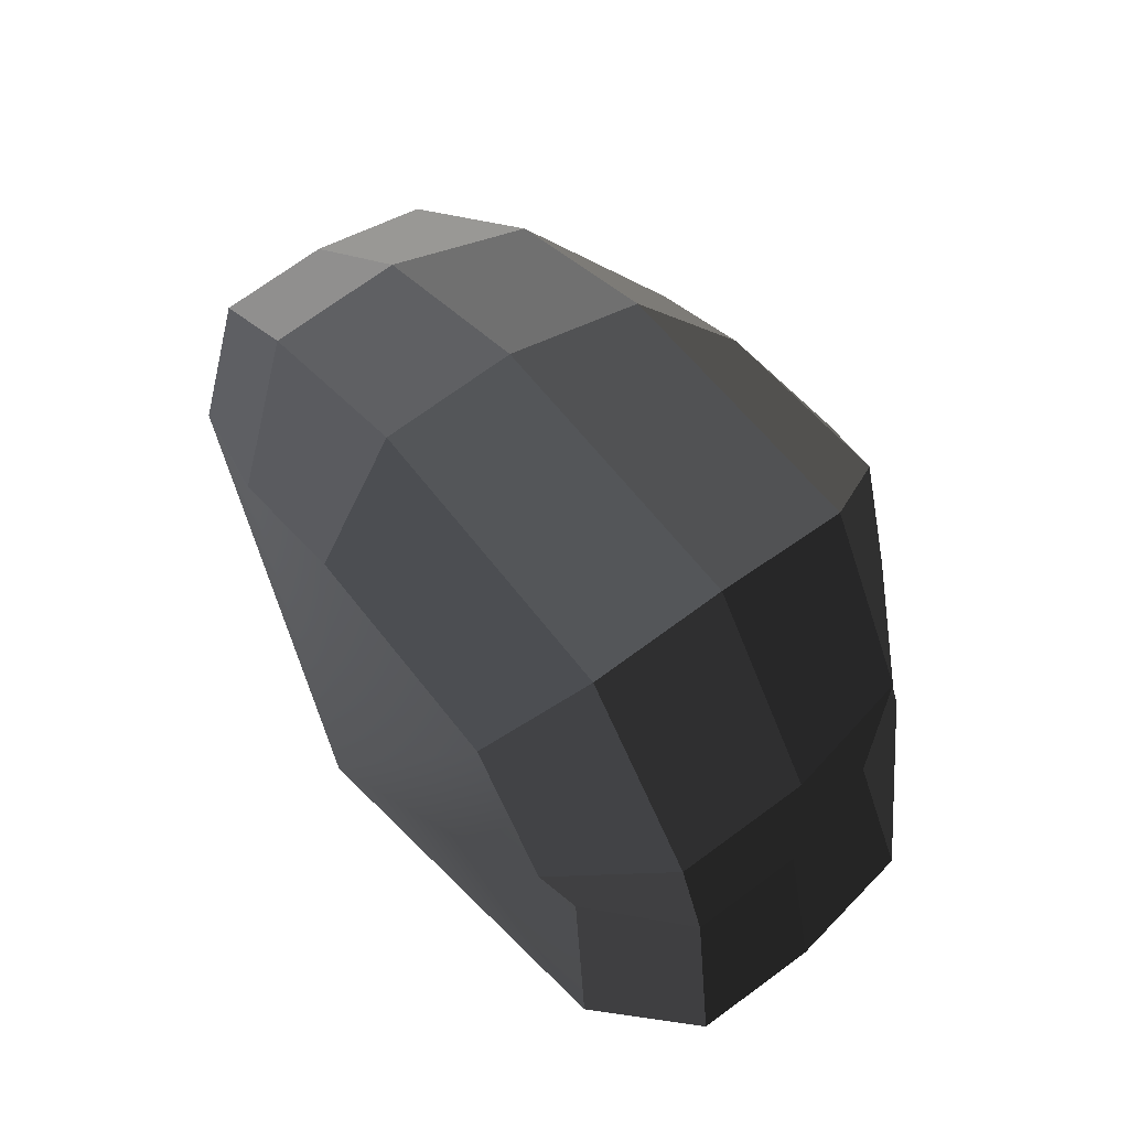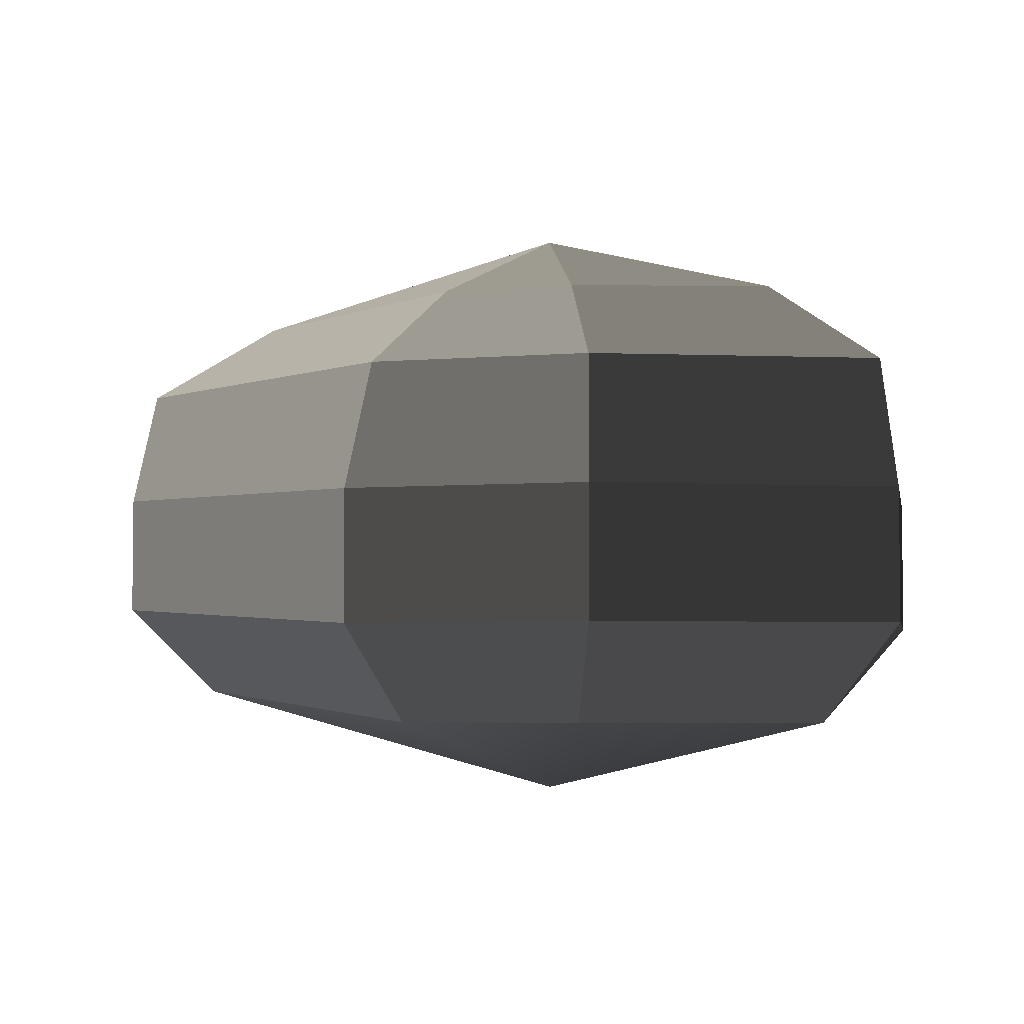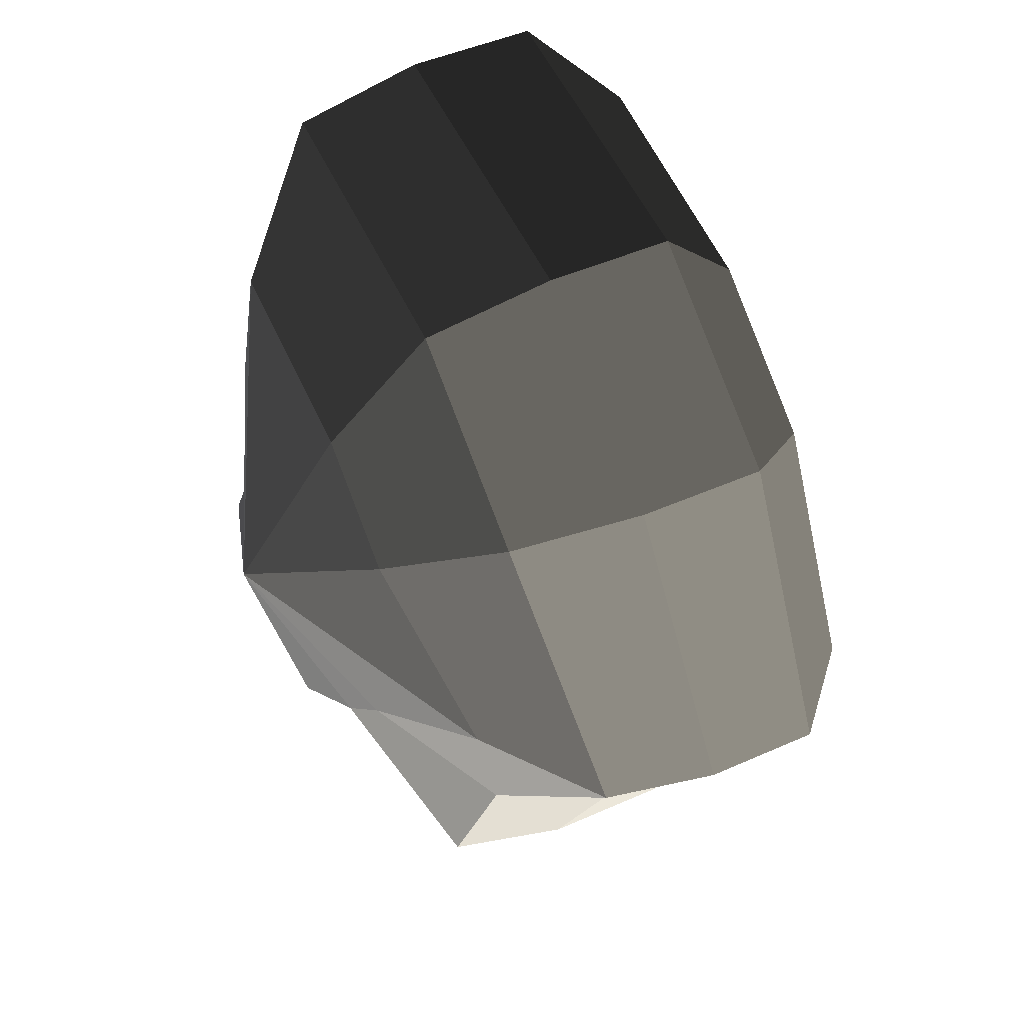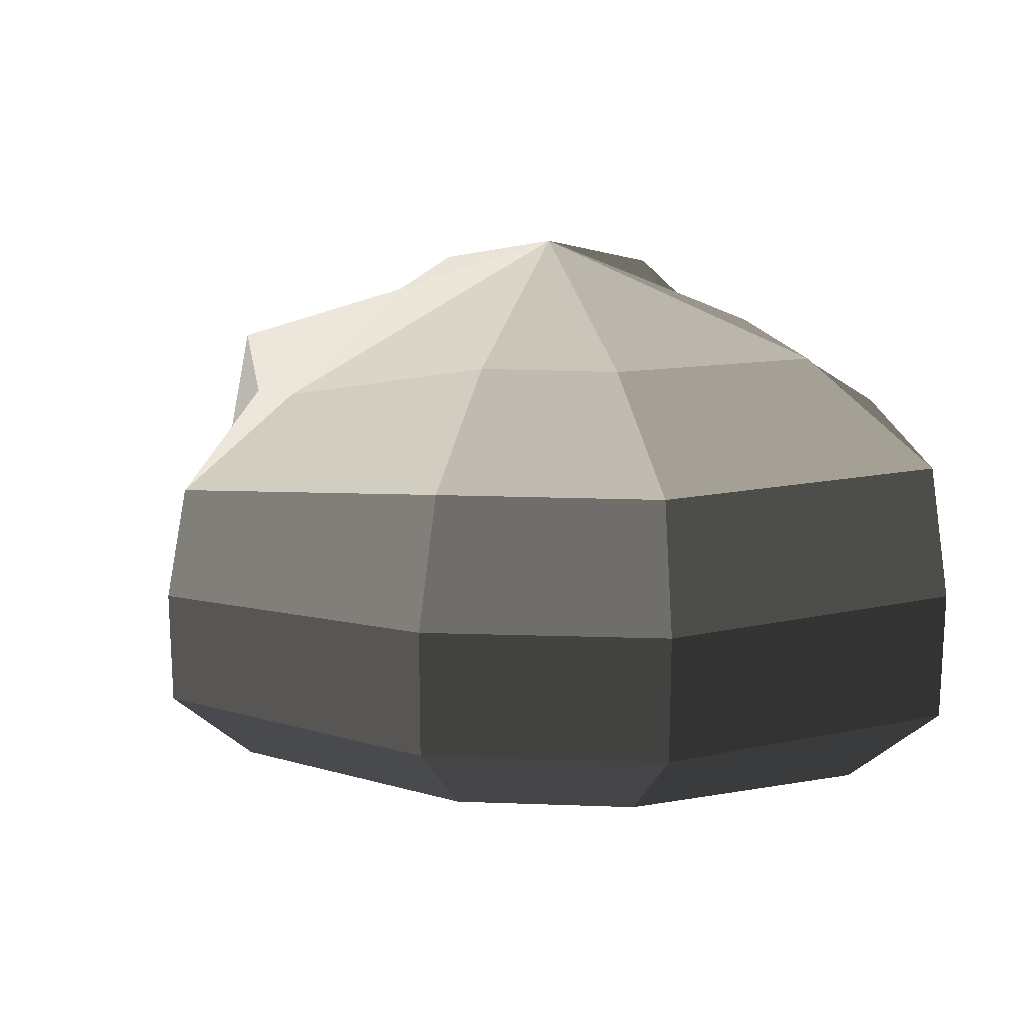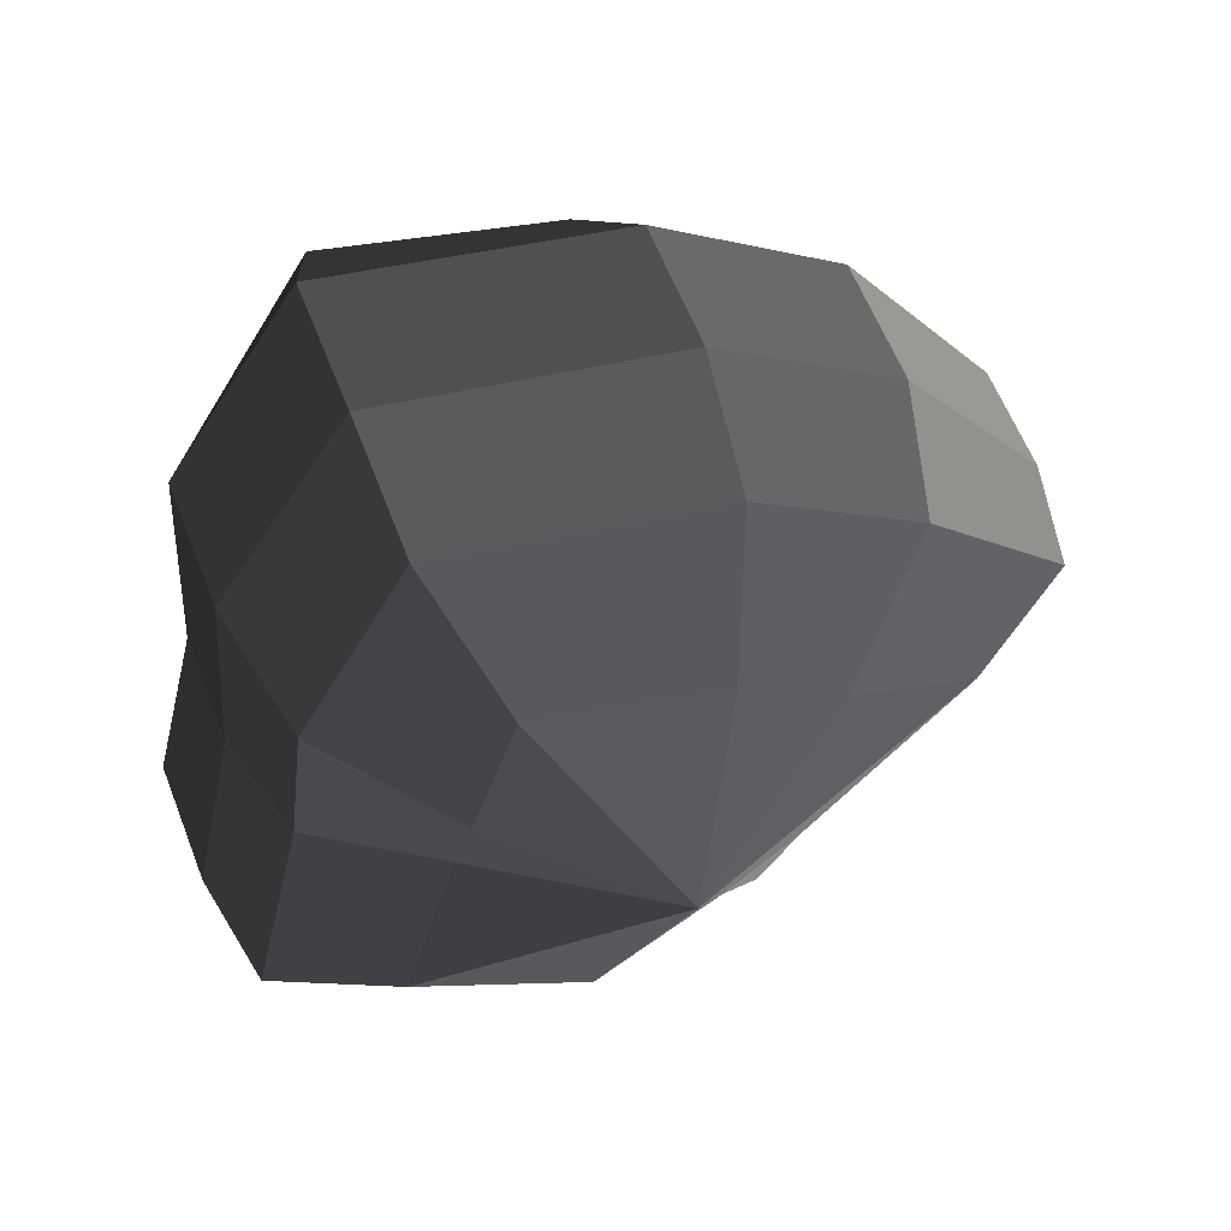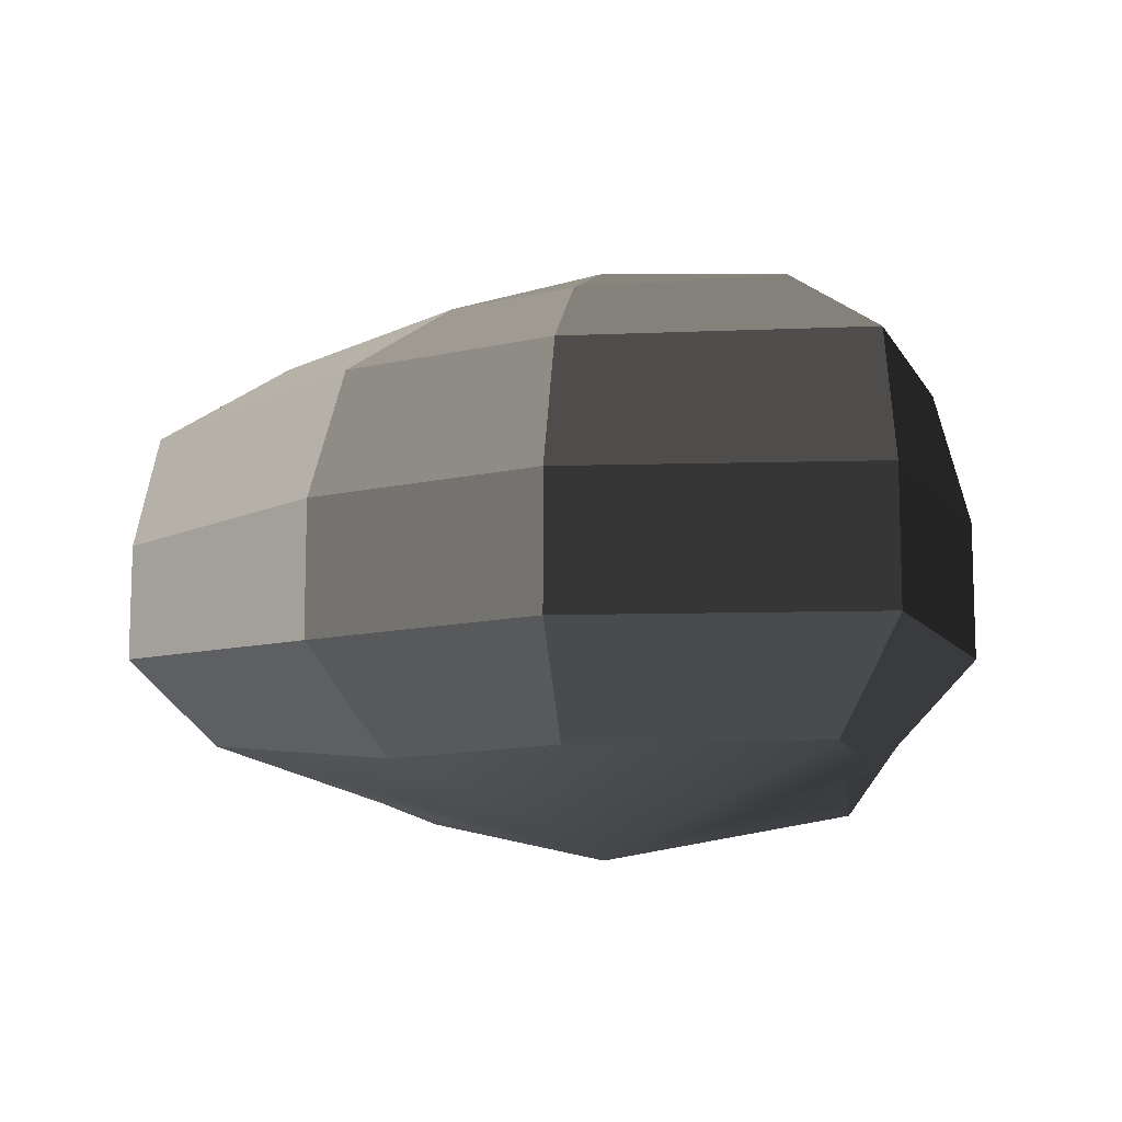
<metadata>
{"format":"obj","ext":"obj","renderer":"f3d","projection":"perspective","resolution":1024,"background":"white","views":[{"elev":71.3,"azim":53.6,"up":"+Z"},{"elev":-4.4,"azim":-22.0,"up":"+Y"},{"elev":45.1,"azim":-117.6,"up":"+Z"},{"elev":19.4,"azim":-34.4,"up":"+Y"},{"elev":60.4,"azim":158.7,"up":"+Z"},{"elev":-12.2,"azim":-9.2,"up":"+Y"}]}
</metadata>
<code>
v 0.01455 -0.02578 -0.04036
v 0.004624 -0.03398 0.00109
v 0.03878 -0.02578 -0.02106
v -0.009663 -0.02578 -0.03818
v -0.01825 -0.02578 -0.01778
v -0.03822 -0.02223 0.00109
v -0.02135 -0.02578 0.01996
v -0.005297 -0.02578 0.03272
v 0.02109 -0.02578 0.04036
v 0.0306 -0.02578 0.01996
v 0.03219 -0.02223 0.00109
v 0.03878 -0.02578 -0.02106
v 0.04797 -0.01489 -0.02773
v 0.01805 -0.01489 -0.05115
v 0.01455 -0.02578 -0.04036
v 0.01455 -0.02578 -0.04036
v 0.01805 -0.01489 -0.05115
v -0.01317 -0.01489 -0.04897
v -0.009663 -0.02578 -0.03818
v -0.009663 -0.02578 -0.03818
v -0.01317 -0.01489 -0.04897
v -0.02743 -0.01489 -0.02445
v -0.01825 -0.02578 -0.01778
v -0.01825 -0.02578 -0.01778
v -0.02743 -0.01489 -0.02445
v -0.04797 -0.01289 0.00109
v -0.03822 -0.02223 0.00109
v -0.03822 -0.02223 0.00109
v -0.04797 -0.01289 0.00109
v -0.03053 -0.01489 0.02663
v -0.02135 -0.02578 0.01996
v -0.02135 -0.02578 0.01996
v -0.03053 -0.01489 0.02663
v -0.008805 -0.01489 0.04351
v -0.005297 -0.02578 0.03272
v -0.005297 -0.02578 0.03272
v -0.008805 -0.01489 0.04351
v 0.0246 -0.01489 0.05115
v 0.02109 -0.02578 0.04036
v 0.02109 -0.02578 0.04036
v 0.0246 -0.01489 0.05115
v 0.03978 -0.01489 0.02663
v 0.0306 -0.02578 0.01996
v 0.0306 -0.02578 0.01996
v 0.03978 -0.01489 0.02663
v 0.04193 -0.01289 0.00109
v 0.03219 -0.02223 0.00109
v 0.03219 -0.02223 0.00109
v 0.04193 -0.01289 0.00109
v 0.04797 -0.01489 -0.02773
v 0.03878 -0.02578 -0.02106
v 0.04797 -0.01489 -0.02773
v 0.04797 -0.0001482 -0.02773
v 0.01805 -0.0001482 -0.05115
v 0.01805 -0.01489 -0.05115
v 0.01805 -0.01489 -0.05115
v 0.01805 -0.0001482 -0.05115
v -0.01317 -0.0001482 -0.04897
v -0.01317 -0.01489 -0.04897
v -0.01317 -0.01489 -0.04897
v -0.01317 -0.0001482 -0.04897
v -0.02743 -0.0001482 -0.02445
v -0.02743 -0.01489 -0.02445
v -0.02743 -0.01489 -0.02445
v -0.02743 -0.0001482 -0.02445
v -0.04797 -0.0002293 0.00109
v -0.04797 -0.01289 0.00109
v -0.04797 -0.01289 0.00109
v -0.04797 -0.0002293 0.00109
v -0.03053 -0.0001482 0.02663
v -0.03053 -0.01489 0.02663
v -0.03053 -0.01489 0.02663
v -0.03053 -0.0001482 0.02663
v -0.008804 -0.0001482 0.04351
v -0.008805 -0.01489 0.04351
v -0.008805 -0.01489 0.04351
v -0.008804 -0.0001482 0.04351
v 0.0246 -0.0001482 0.05115
v 0.0246 -0.01489 0.05115
v 0.0246 -0.01489 0.05115
v 0.0246 -0.0001482 0.05115
v 0.03978 -0.0001483 0.02663
v 0.03978 -0.01489 0.02663
v 0.03978 -0.01489 0.02663
v 0.03978 -0.0001483 0.02663
v 0.04193 -0.0002293 0.00109
v 0.04193 -0.01289 0.00109
v 0.04193 -0.01289 0.00109
v 0.04193 -0.0002293 0.00109
v 0.04797 -0.0001482 -0.02773
v 0.04797 -0.01489 -0.02773
v 0.04797 -0.0001482 -0.02773
v 0.04569 0.01428 -0.0254
v 0.01715 0.01428 -0.04799
v 0.01805 -0.0001482 -0.05115
v 0.01805 -0.0001482 -0.05115
v 0.01715 0.01428 -0.04799
v -0.01183 0.01428 -0.0456
v -0.01317 -0.0001482 -0.04897
v -0.01317 -0.0001482 -0.04897
v -0.01183 0.01428 -0.0456
v -0.02321 0.01428 -0.02181
v -0.02743 -0.0001482 -0.02445
v -0.02743 -0.0001482 -0.02445
v -0.02321 0.01428 -0.02181
v -0.0453 0.01197 0.001195
v -0.04797 -0.0002293 0.00109
v -0.04797 -0.0002293 0.00109
v -0.0453 0.01197 0.001195
v -0.02661 0.01428 0.0242
v -0.03053 -0.0001482 0.02663
v -0.03053 -0.0001482 0.02663
v -0.02661 0.01428 0.0242
v -0.007041 0.01428 0.03961
v -0.008804 -0.0001482 0.04351
v -0.008804 -0.0001482 0.04351
v -0.007041 0.01428 0.03961
v 0.02433 0.01428 0.04799
v 0.0246 -0.0001482 0.05115
v 0.0246 -0.0001482 0.05115
v 0.02433 0.01428 0.04799
v 0.03671 0.01428 0.0242
v 0.03978 -0.0001483 0.02663
v 0.03978 -0.0001483 0.02663
v 0.03671 0.01428 0.0242
v 0.03865 0.01197 0.001195
v 0.04193 -0.0002293 0.00109
v 0.04193 -0.0002293 0.00109
v 0.03865 0.01197 0.001195
v 0.04569 0.01428 -0.0254
v 0.04797 -0.0001482 -0.02773
v 0.04569 0.01428 -0.0254
v 0.03225 0.02437 -0.01615
v 0.01204 0.02437 -0.03257
v 0.01715 0.01428 -0.04799
v 0.01715 0.01428 -0.04799
v 0.01204 0.02437 -0.03257
v -0.002592 0.02437 -0.0214
v -0.01183 0.01428 -0.0456
v -0.01183 0.01428 -0.0456
v -0.002592 0.02437 -0.0214
v -0.01125 0.02437 -0.0128
v -0.02321 0.01428 -0.02181
v -0.02321 0.01428 -0.02181
v -0.01125 0.02437 -0.0128
v -0.03124 0.02075 0.001116
v -0.0453 0.01197 0.001195
v -0.0453 0.01197 0.001195
v -0.03124 0.02075 0.001116
v -0.01443 0.02437 0.01503
v -0.02661 0.01428 0.0242
v -0.02661 0.01428 0.0242
v -0.01443 0.02437 0.01503
v -0.002592 0.02437 0.02474
v -0.007041 0.01428 0.03961
v -0.007041 0.01428 0.03961
v -0.002592 0.02437 0.02474
v 0.01874 0.02437 0.03257
v 0.02433 0.01428 0.04799
v 0.02433 0.01428 0.04799
v 0.01874 0.02437 0.03257
v 0.02387 0.02437 0.01503
v 0.03671 0.01428 0.0242
v 0.03671 0.01428 0.0242
v 0.02387 0.02437 0.01503
v 0.02504 0.02075 0.001116
v 0.03865 0.01197 0.001195
v 0.03865 0.01197 0.001195
v 0.02504 0.02075 0.001116
v 0.03225 0.02437 -0.01615
v 0.04569 0.01428 -0.0254
v 0.03225 0.02437 -0.01615
v 0.004624 0.03398 0.00109
v 0.01204 0.02437 -0.03257
v 0.01204 0.02437 -0.03257
v 0.004624 0.03398 0.00109
v -0.002592 0.02437 -0.0214
v -0.002592 0.02437 -0.0214
v 0.004624 0.03398 0.00109
v -0.01125 0.02437 -0.0128
v -0.01125 0.02437 -0.0128
v 0.004624 0.03398 0.00109
v -0.03124 0.02075 0.001116
v -0.03124 0.02075 0.001116
v 0.004624 0.03398 0.00109
v -0.01443 0.02437 0.01503
v -0.01443 0.02437 0.01503
v 0.004624 0.03398 0.00109
v -0.002592 0.02437 0.02474
v -0.002592 0.02437 0.02474
v 0.004624 0.03398 0.00109
v 0.01874 0.02437 0.03257
v 0.01874 0.02437 0.03257
v 0.004624 0.03398 0.00109
v 0.02387 0.02437 0.01503
v 0.02387 0.02437 0.01503
v 0.004624 0.03398 0.00109
v 0.02504 0.02075 0.001116
v 0.02504 0.02075 0.001116
v 0.004624 0.03398 0.00109
v 0.03225 0.02437 -0.01615
g Foliage_36_3798_131
f 1 3 2
f 4 1 2
f 5 4 2
f 6 5 2
f 7 6 2
f 8 7 2
f 9 8 2
f 10 9 2
f 11 10 2
f 3 11 2
f 12 14 13
f 12 15 14
f 16 18 17
f 16 19 18
f 20 22 21
f 20 23 22
f 24 26 25
f 24 27 26
f 28 30 29
f 28 31 30
f 32 34 33
f 32 35 34
f 36 38 37
f 36 39 38
f 40 42 41
f 40 43 42
f 44 46 45
f 44 47 46
f 48 50 49
f 48 51 50
f 52 54 53
f 52 55 54
f 56 58 57
f 56 59 58
f 60 62 61
f 60 63 62
f 64 66 65
f 64 67 66
f 68 70 69
f 68 71 70
f 72 74 73
f 72 75 74
f 76 78 77
f 76 79 78
f 80 82 81
f 80 83 82
f 84 86 85
f 84 87 86
f 88 90 89
f 88 91 90
f 92 94 93
f 92 95 94
f 96 98 97
f 96 99 98
f 100 102 101
f 100 103 102
f 104 106 105
f 104 107 106
f 108 110 109
f 108 111 110
f 112 114 113
f 112 115 114
f 116 118 117
f 116 119 118
f 120 122 121
f 120 123 122
f 124 126 125
f 124 127 126
f 128 130 129
f 128 131 130
f 132 134 133
f 132 135 134
f 136 138 137
f 136 139 138
f 140 142 141
f 140 143 142
f 144 146 145
f 144 147 146
f 148 150 149
f 148 151 150
f 152 154 153
f 152 155 154
f 156 158 157
f 156 159 158
f 160 162 161
f 160 163 162
f 164 166 165
f 164 167 166
f 168 170 169
f 168 171 170
f 172 174 173
f 175 177 176
f 178 180 179
f 181 183 182
f 184 186 185
f 187 189 188
f 190 192 191
f 193 195 194
f 196 198 197
f 199 201 200

</code>
